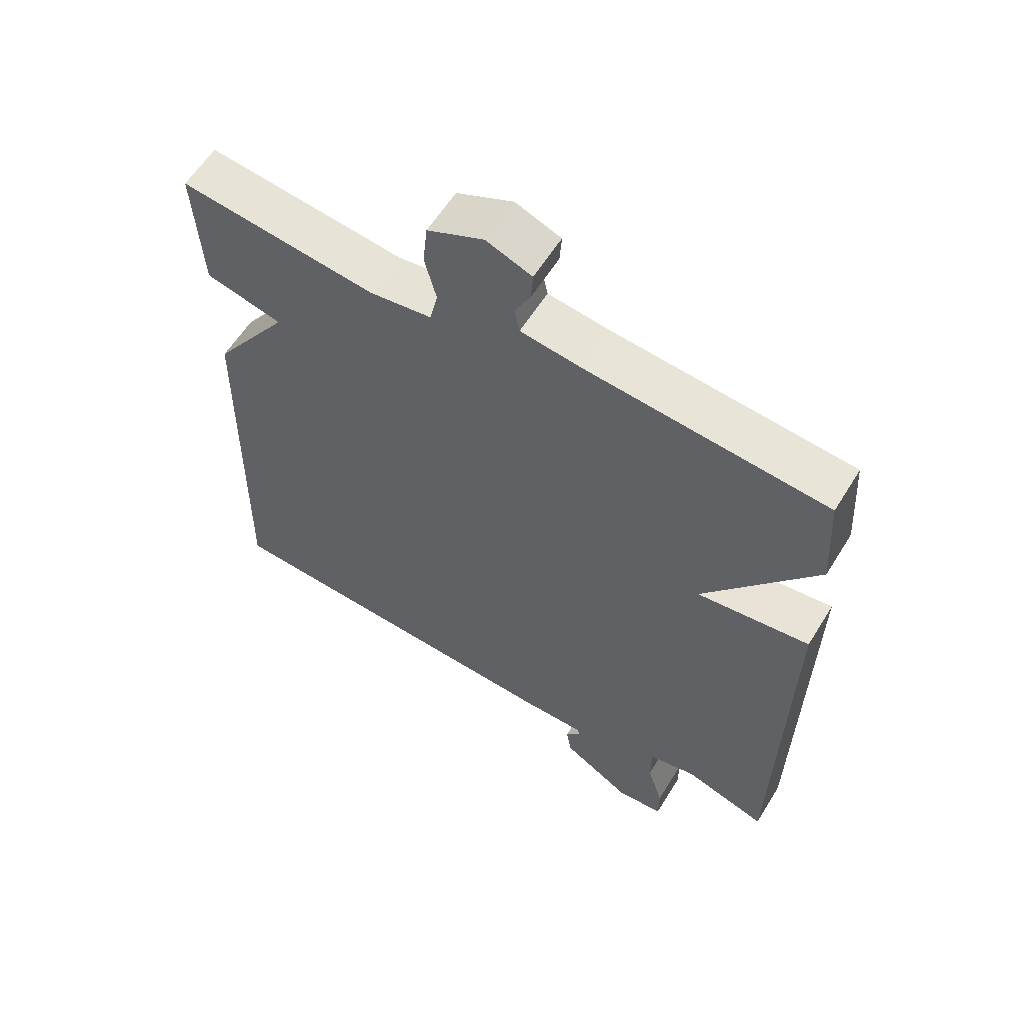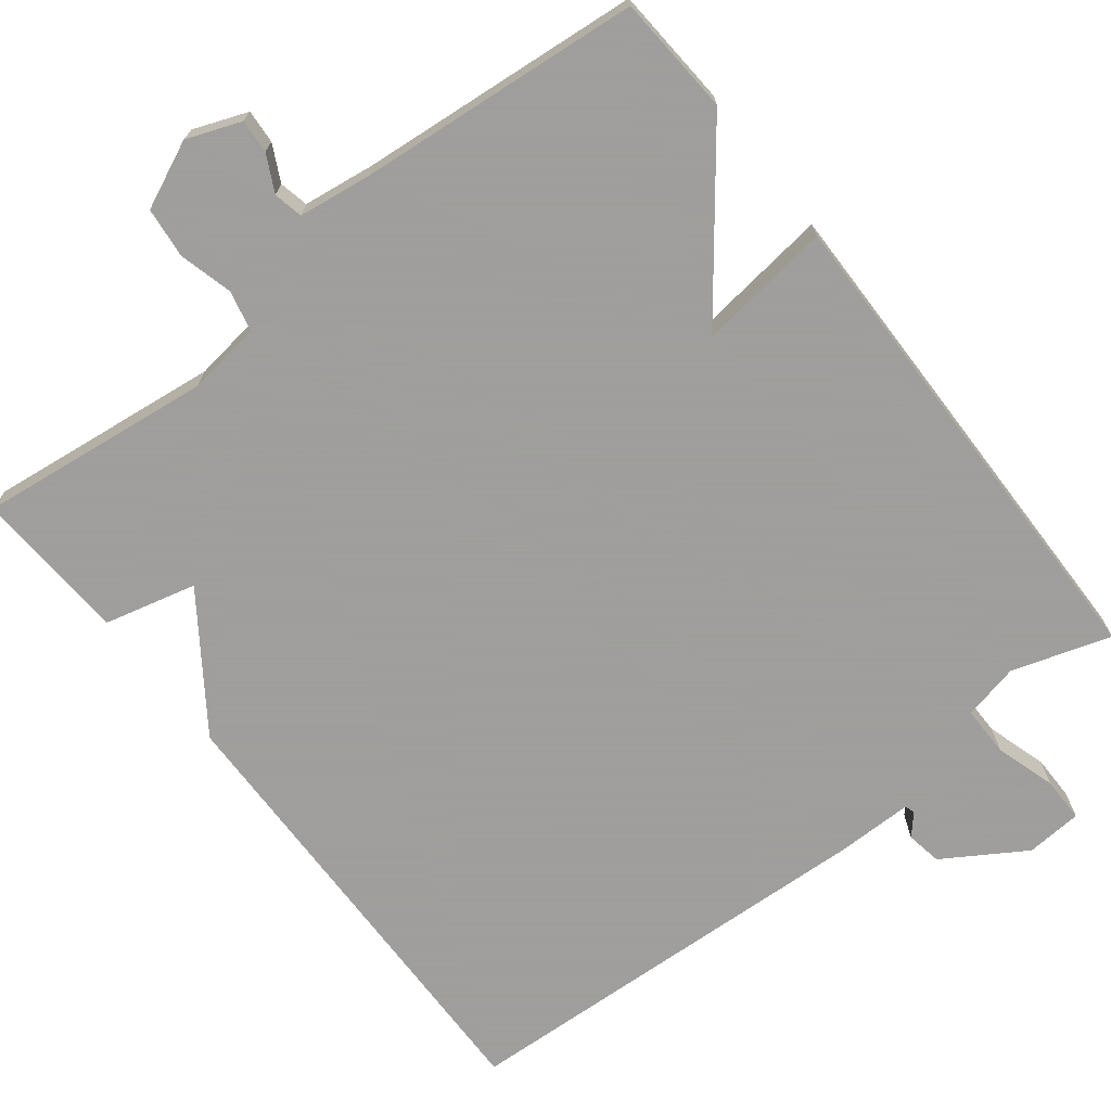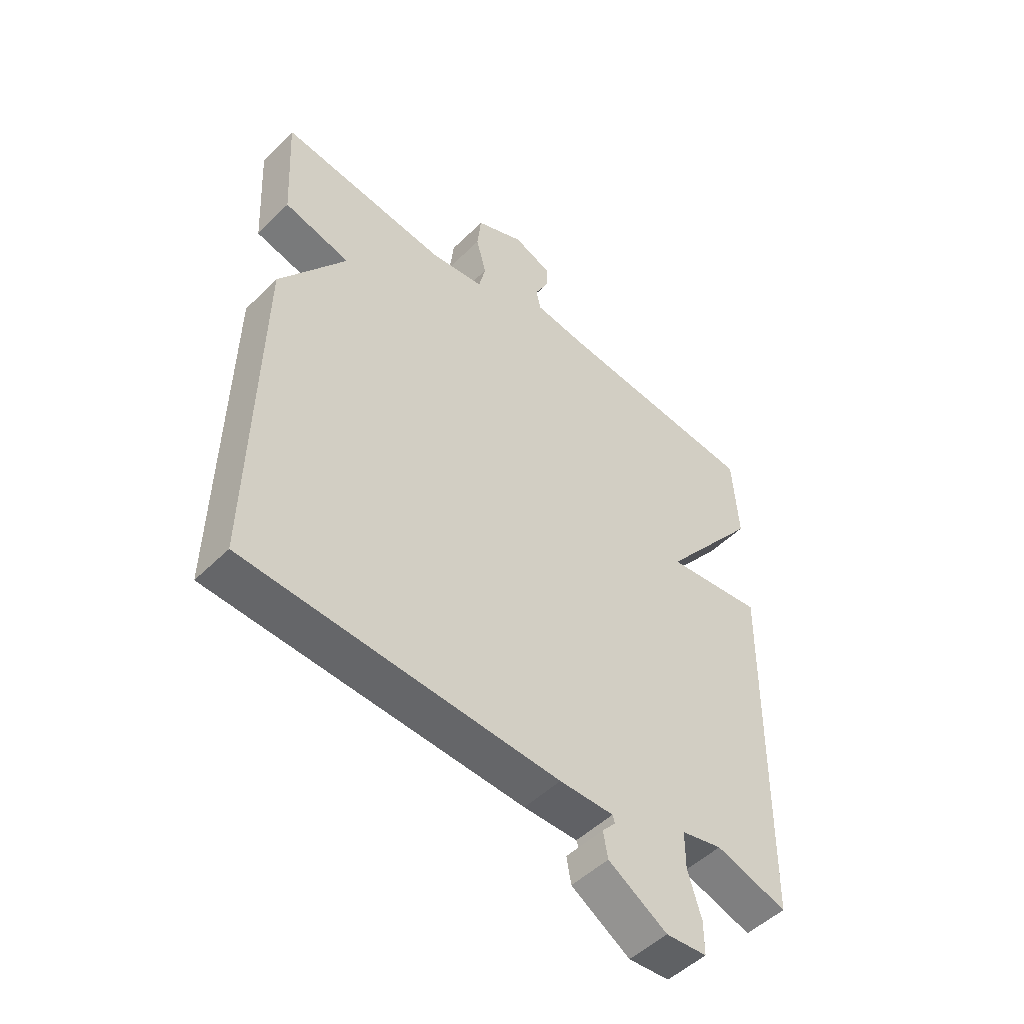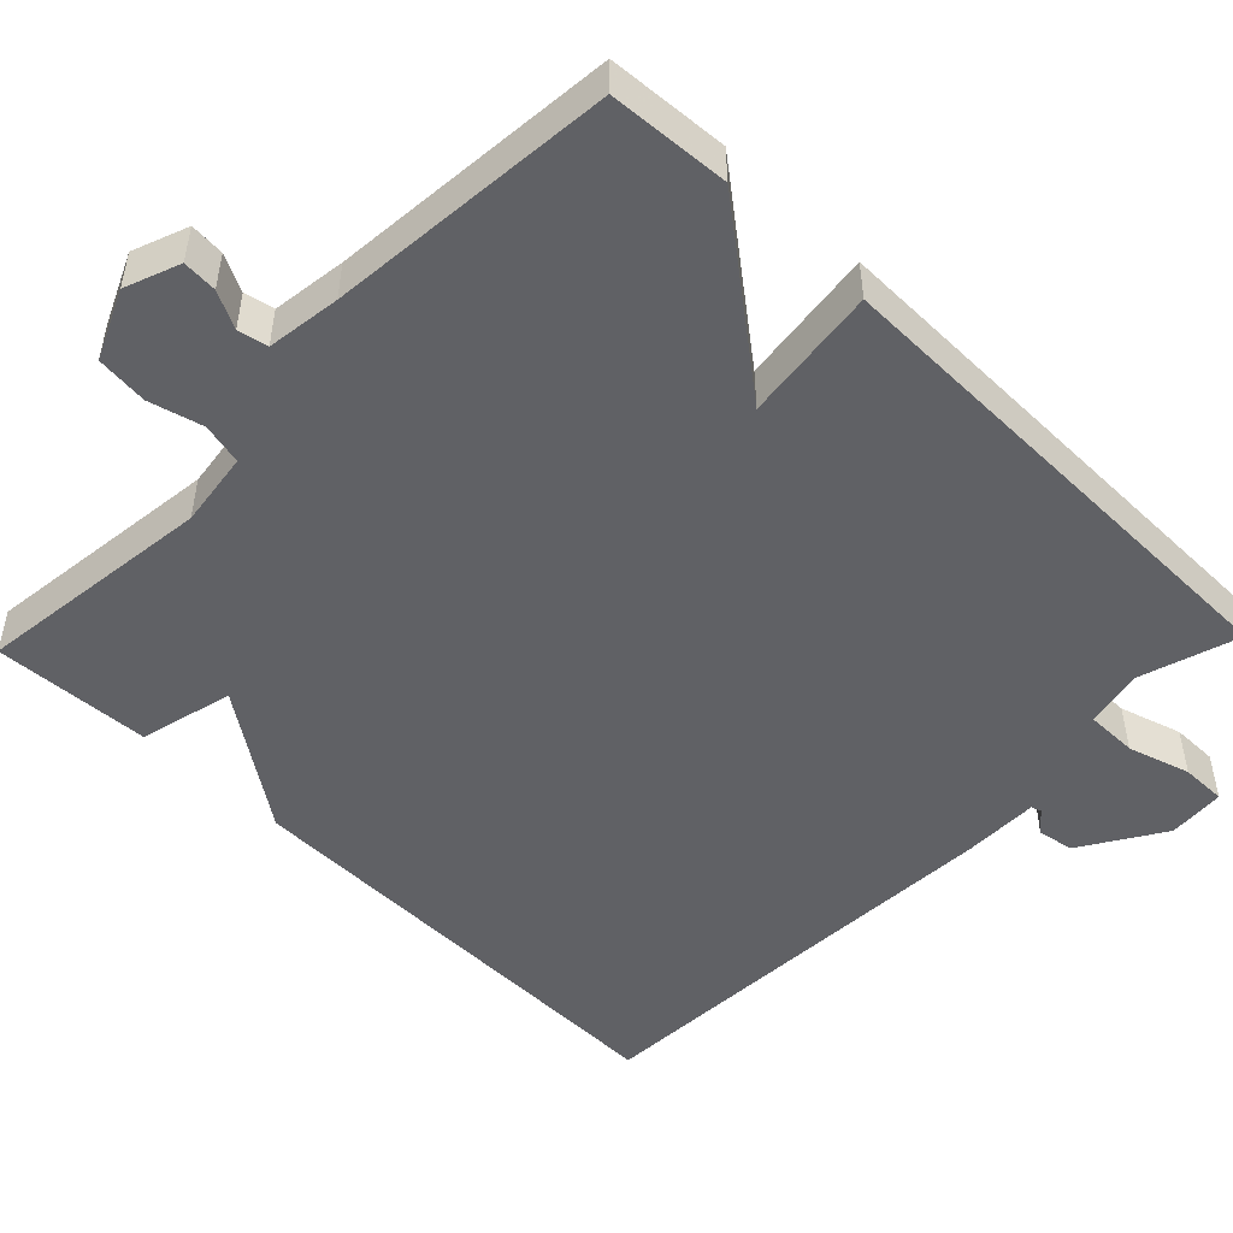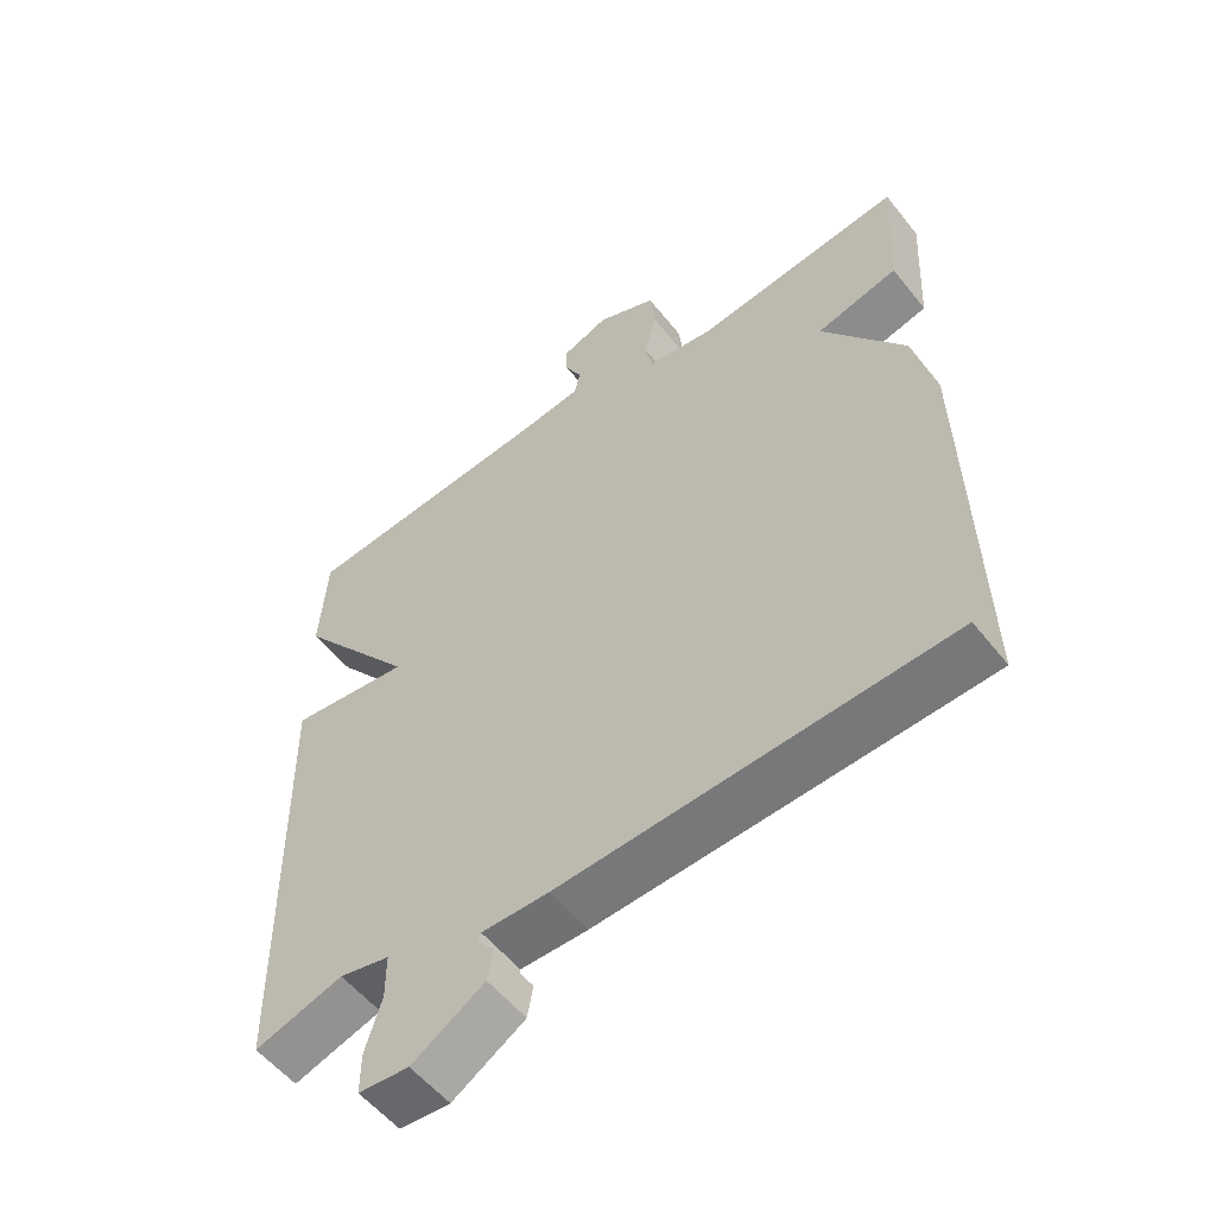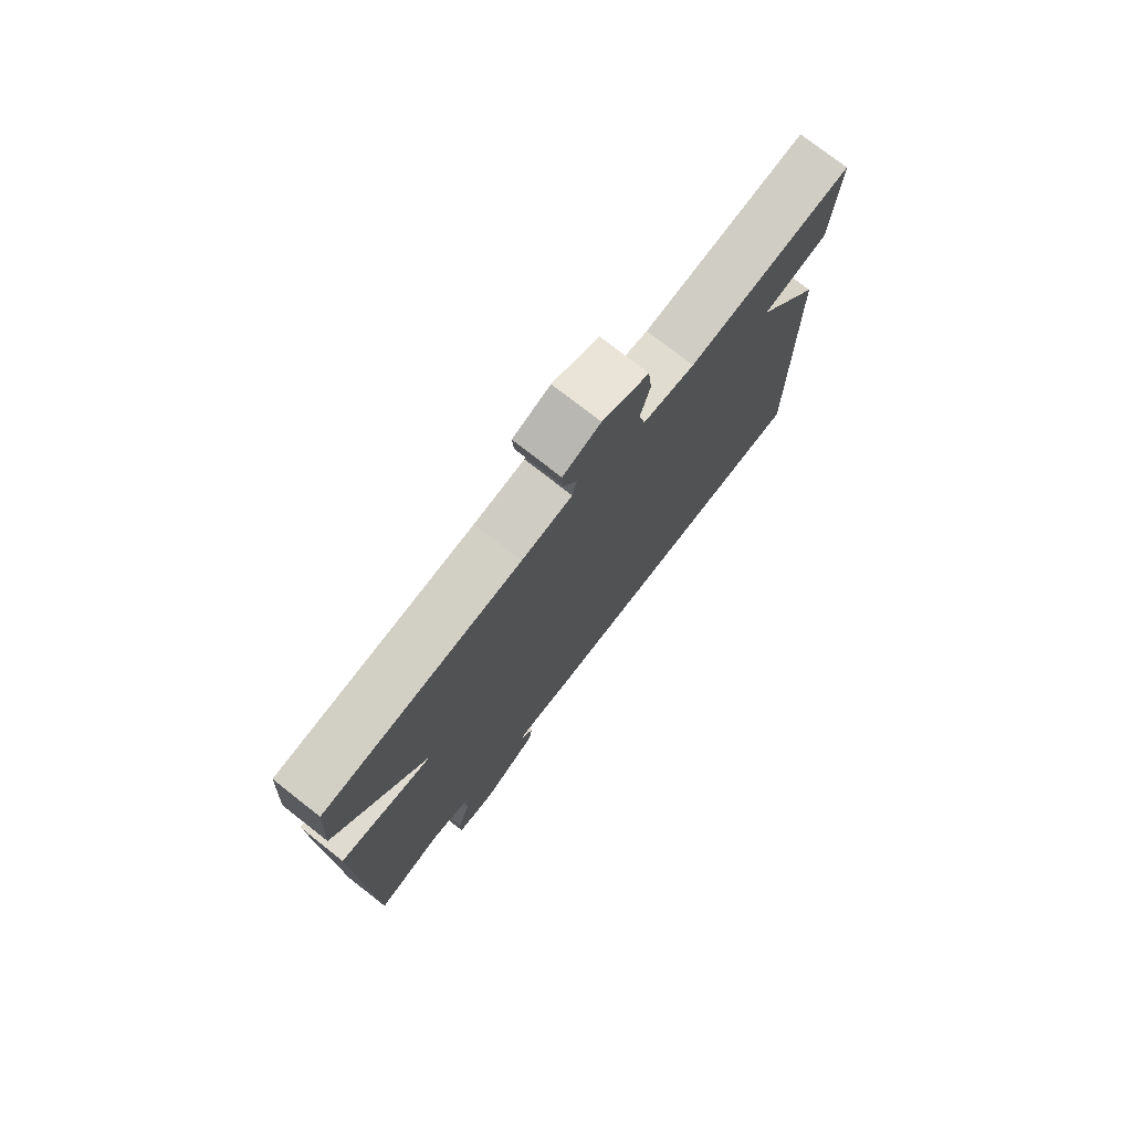
<metadata>
{"format":"obj","ext":"obj","renderer":"f3d","projection":"perspective","resolution":1024,"background":"white","views":[{"elev":59.3,"azim":31.5,"up":"+Z"},{"elev":-71.1,"azim":38.1,"up":"+Y"},{"elev":-50.0,"azim":-42.9,"up":"+Z"},{"elev":-50.0,"azim":45.9,"up":"+Y"},{"elev":-55.2,"azim":-142.2,"up":"+Z"},{"elev":76.3,"azim":128.1,"up":"+Z"}]}
</metadata>
<code>
v -0.5 0.07 0.5
v -0.197 0.07 0.463
v -0.101 0.07 0.476
v -0.089 0.07 0.529
v -0.107 0.07 0.598
v -0.1 0.07 0.664
v -0.013 0.07 0.703
v 0.057 0.07 0.676
v 0.054 0.07 0.632
v 0.03 0.07 0.585
v 0.038 0.07 0.547
v 0.132 0.07 0.534
v 0.5 0.07 0.5
v 0.51 0.07 0.345
v 0.336 0.07 0.124
v 0.51 0.07 0.145
v 0.5 0.07 -0.5
v 0.372 0.07 -0.459
v 0.299 0.07 -0.475
v 0.299 0.07 -0.54
v 0.323 0.07 -0.619
v 0.323 0.07 -0.677
v 0.25 0.07 -0.682
v 0.145 0.07 -0.616
v 0.137 0.07 -0.57
v 0.161 0.07 -0.543
v 0.157 0.07 -0.53
v 0.06 0.07 -0.53
v -0.5 0.07 -0.5
v -0.489 0.07 0.099
v -0.37 0.07 0.269
v -0.489 0.07 0.299
v -0.5 0 0.5
v -0.197 0 0.463
v -0.101 0 0.476
v -0.089 0 0.529
v -0.107 0 0.598
v -0.1 0 0.664
v -0.013 0 0.703
v 0.057 0 0.676
v 0.054 0 0.632
v 0.03 0 0.585
v 0.038 0 0.547
v 0.132 0 0.534
v 0.5 0 0.5
v 0.51 0 0.345
v 0.336 0 0.124
v 0.51 0 0.145
v 0.5 0 -0.5
v 0.372 0 -0.459
v 0.299 0 -0.475
v 0.299 0 -0.54
v 0.323 0 -0.619
v 0.323 0 -0.677
v 0.25 0 -0.682
v 0.145 0 -0.616
v 0.137 0 -0.57
v 0.161 0 -0.543
v 0.157 0 -0.53
v 0.06 0 -0.53
v -0.5 0 -0.5
v -0.489 0 0.099
v -0.37 0 0.269
v -0.489 0 0.299
f 31 32 1 2
f 31 2 3
f 30 31 3
f 29 30 3
f 28 29 3
f 27 28 3
f 26 27 3 4
f 24 25 26
f 23 24 26
f 22 23 26
f 21 22 26
f 20 21 26
f 19 20 26 4
f 4 5 6
f 19 4 6
f 18 19 6
f 15 16 17 18
f 15 18 6
f 12 13 14 15
f 11 12 15
f 11 15 6
f 10 11 6 7
f 7 8 9 10
f 34 33 64 63
f 35 34 63
f 35 63 62
f 35 62 61
f 35 61 60
f 35 60 59
f 36 35 59 58
f 58 57 56
f 58 56 55
f 58 55 54
f 58 54 53
f 58 53 52
f 36 58 52 51
f 38 37 36
f 38 36 51
f 38 51 50
f 50 49 48 47
f 38 50 47
f 47 46 45 44
f 47 44 43
f 38 47 43
f 39 38 43 42
f 42 41 40 39
f 1 33 34 2
f 2 34 35 3
f 3 35 36 4
f 4 36 37 5
f 5 37 38 6
f 6 38 39 7
f 7 39 40 8
f 8 40 41 9
f 9 41 42 10
f 10 42 43 11
f 11 43 44 12
f 12 44 45 13
f 13 45 46 14
f 14 46 47 15
f 15 47 48 16
f 16 48 49 17
f 17 49 50 18
f 18 50 51 19
f 19 51 52 20
f 20 52 53 21
f 21 53 54 22
f 22 54 55 23
f 23 55 56 24
f 24 56 57 25
f 25 57 58 26
f 26 58 59 27
f 27 59 60 28
f 28 60 61 29
f 29 61 62 30
f 30 62 63 31
f 31 63 64 32
f 32 64 33 1

</code>
